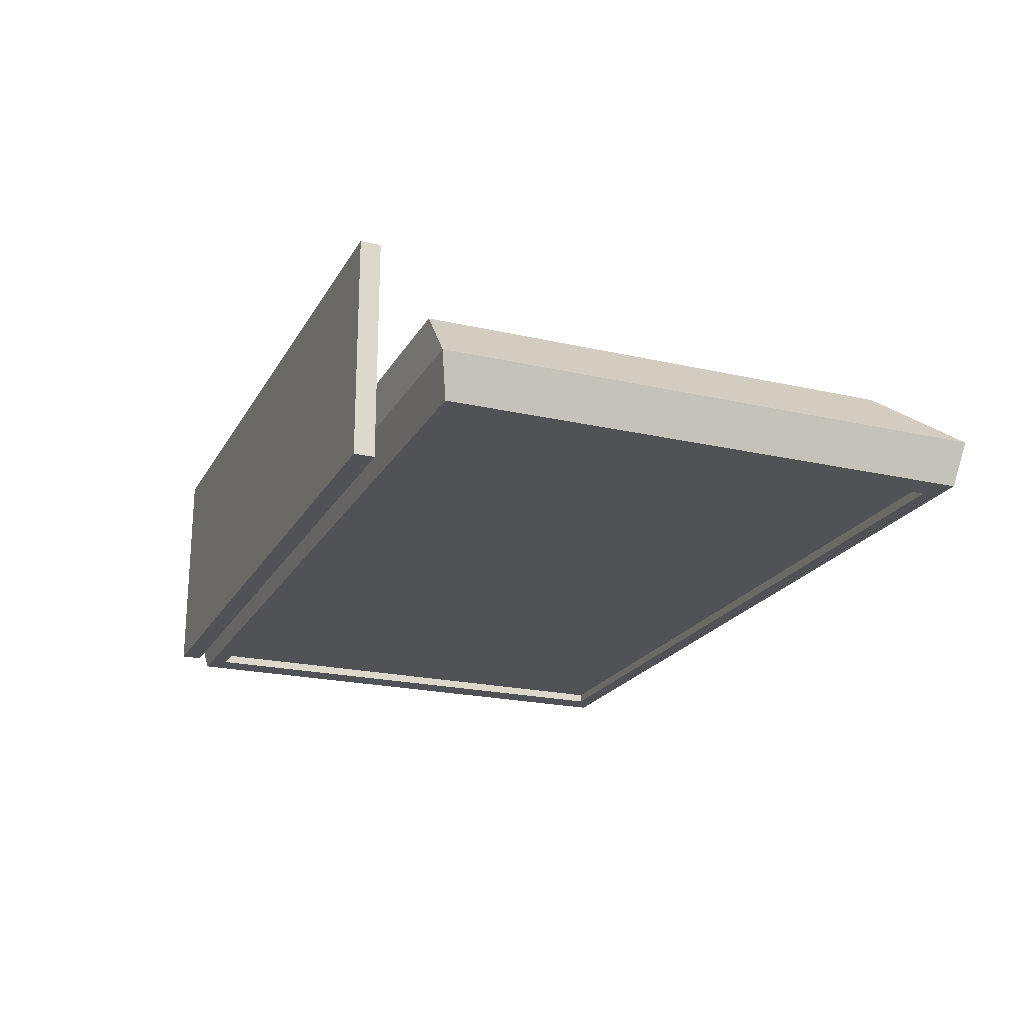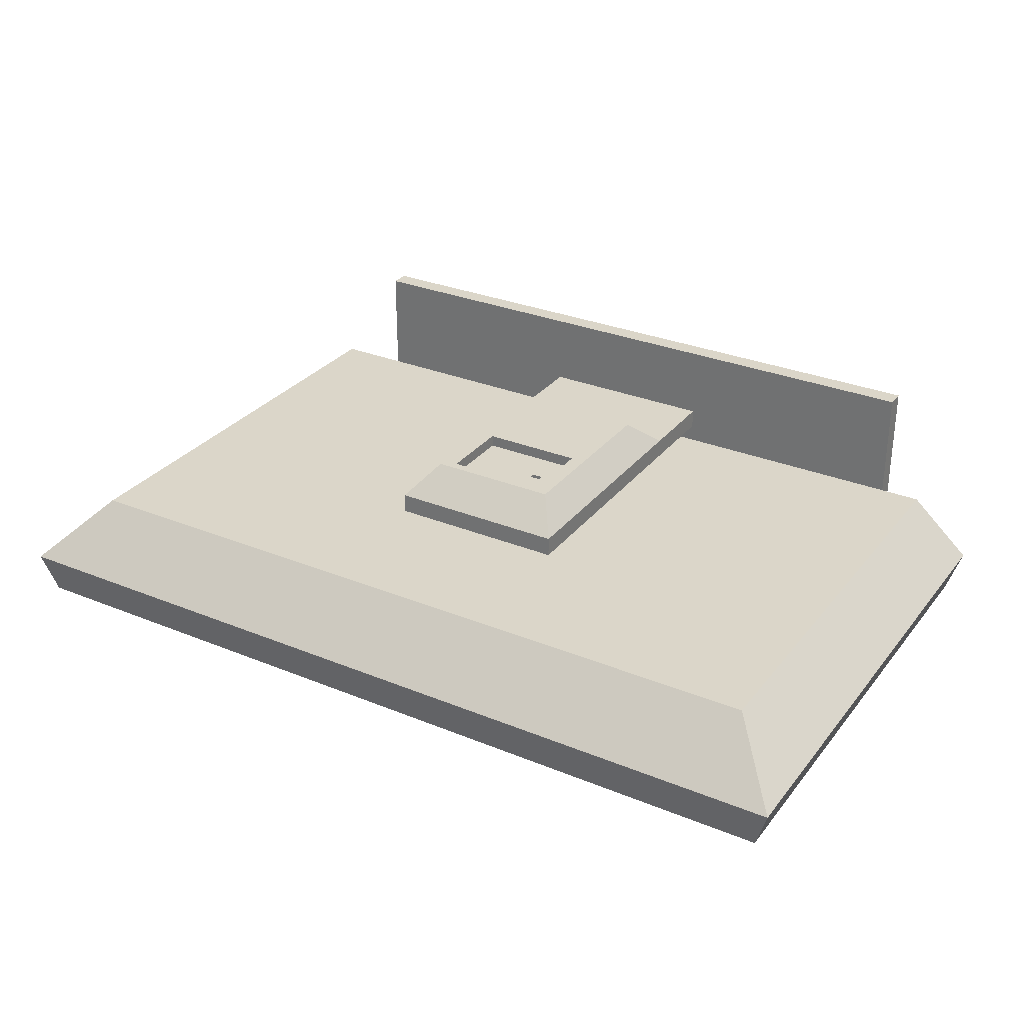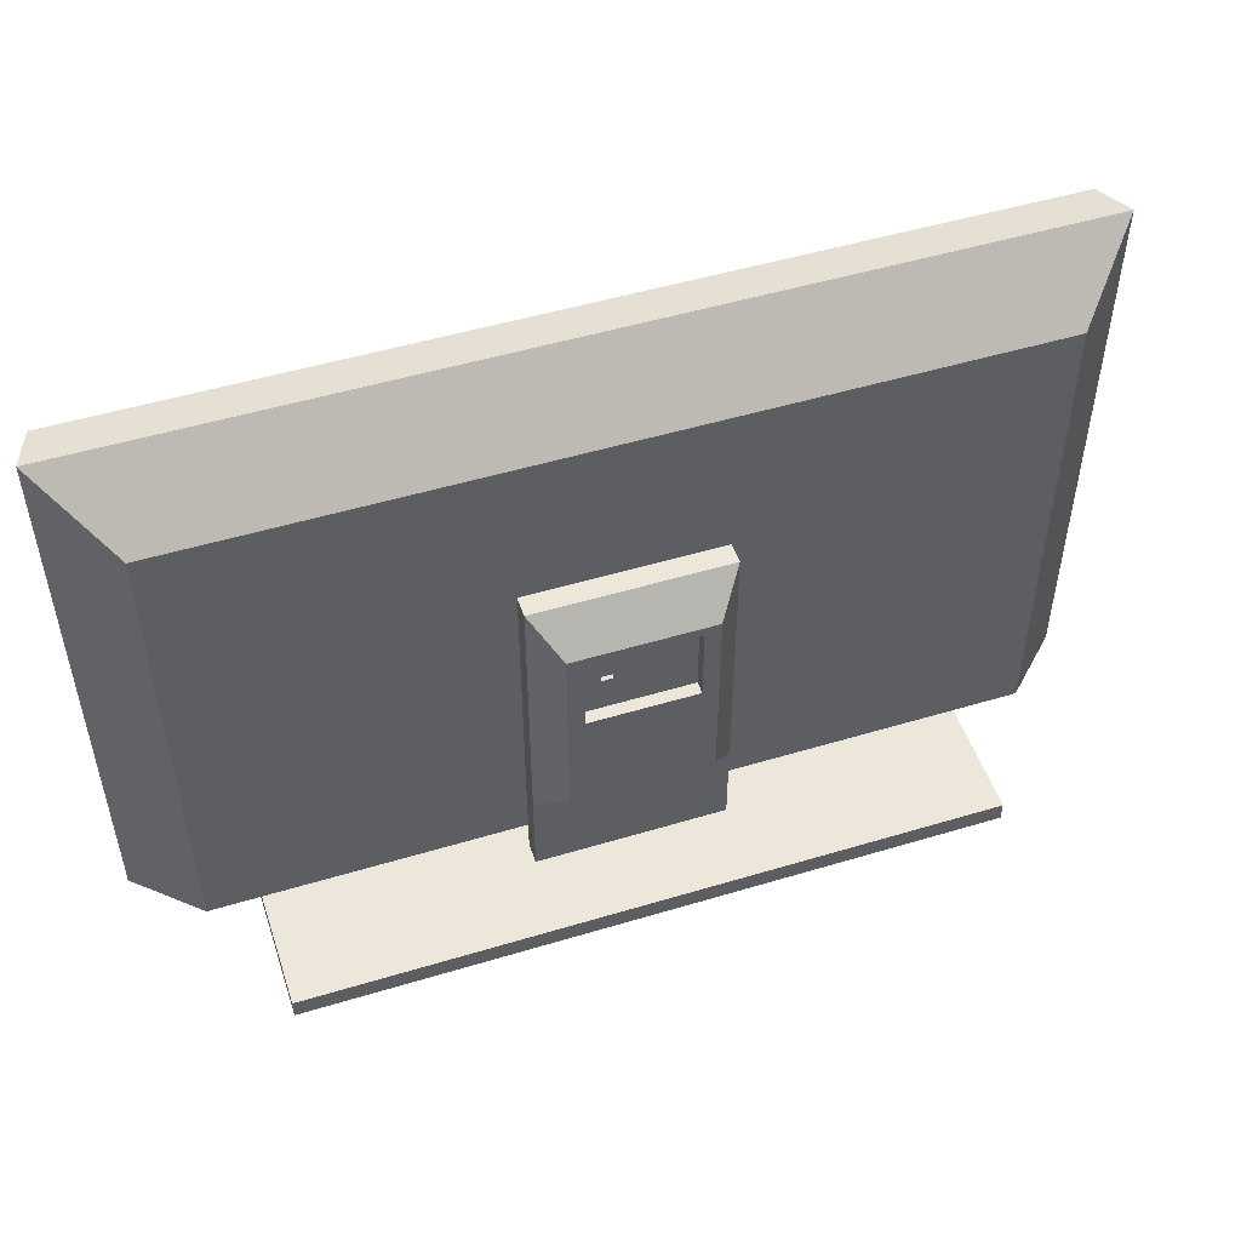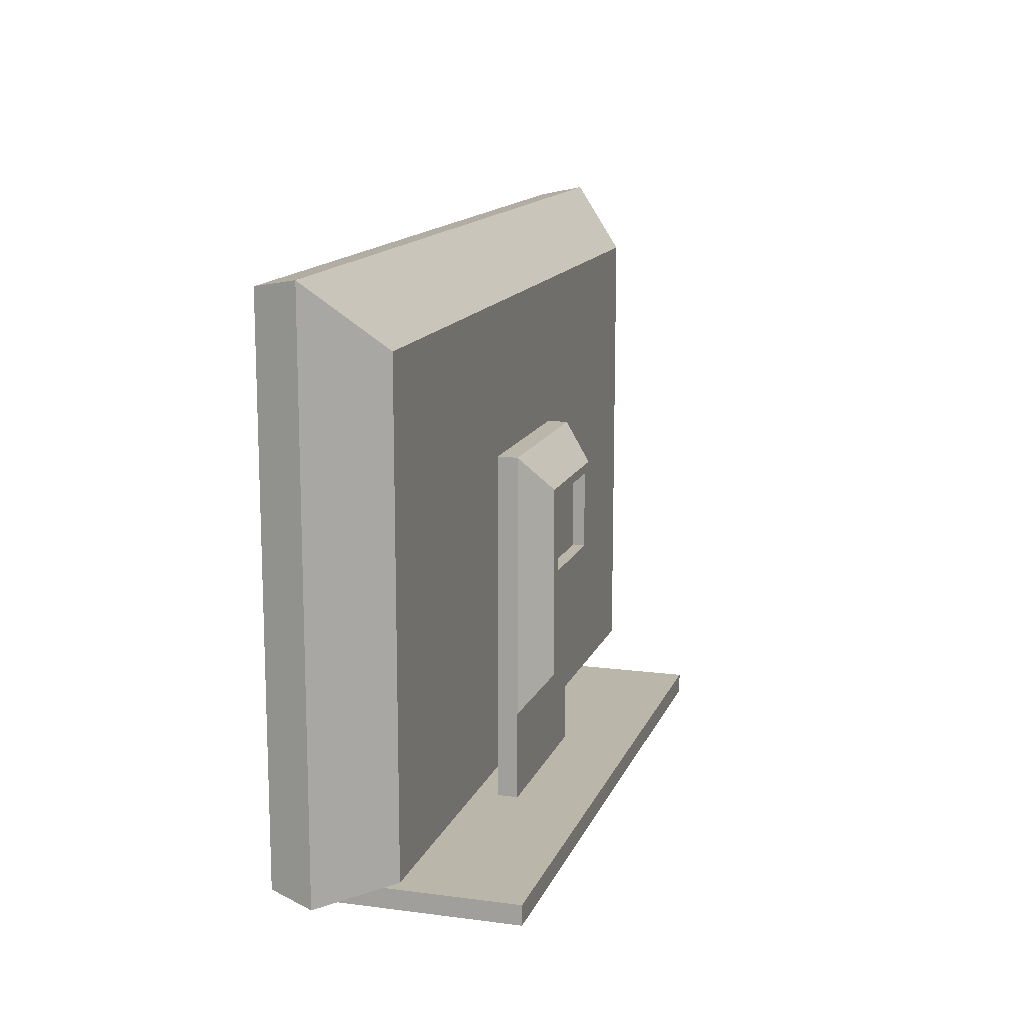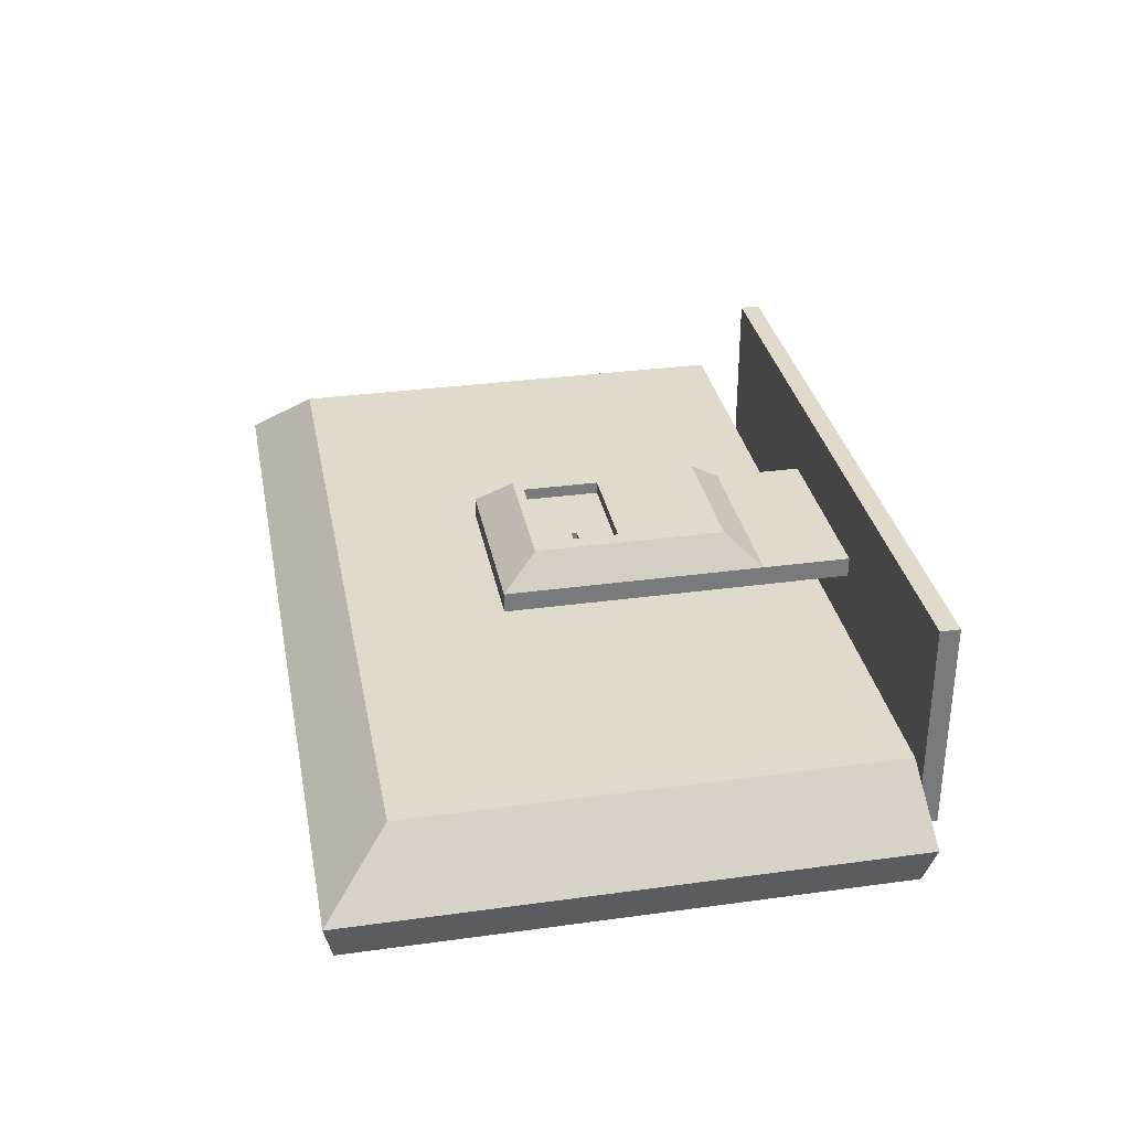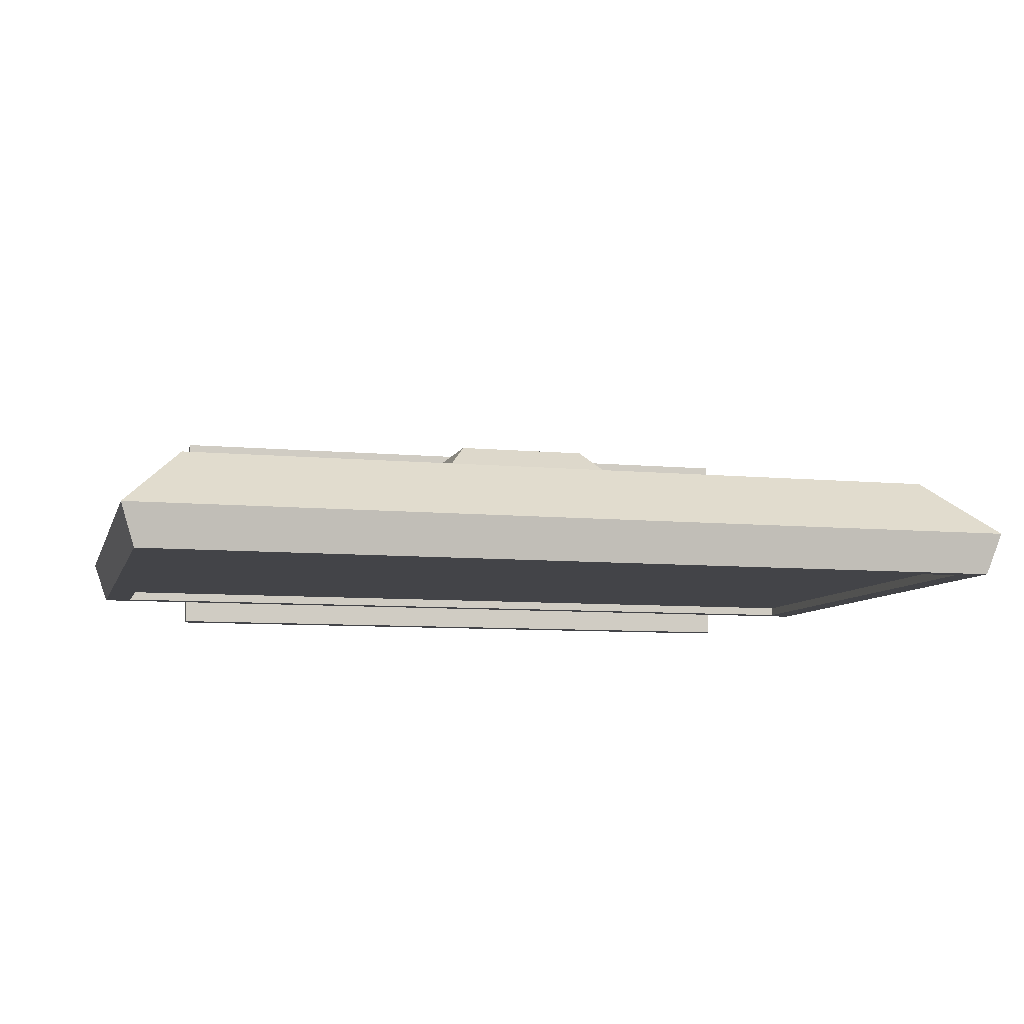
<metadata>
{"format":"obj","ext":"obj","renderer":"f3d","projection":"perspective","resolution":1024,"background":"white","views":[{"elev":-21.3,"azim":67.8,"up":"+Z"},{"elev":30.1,"azim":-149.1,"up":"+Z"},{"elev":50.3,"azim":-18.3,"up":"+Y"},{"elev":13.8,"azim":-73.6,"up":"+Y"},{"elev":32.4,"azim":-100.8,"up":"+Z"},{"elev":-8.2,"azim":165.1,"up":"+Z"}]}
</metadata>
<code>
o TV_Cube.046
v -0.3529 -0.784 0.3076
v -0.3529 0.2151 0.3076
v -1.558 -0.9372 -0.07984
v -1.558 0.9372 -0.07984
v 0.3529 -0.784 0.3076
v 0.3529 0.2151 0.3076
v 1.558 -0.9372 -0.07984
v 1.558 0.9372 -0.07984
v -1.715 -1.031 0.07984
v -1.715 1.031 0.07984
v 1.715 1.031 0.07984
v 1.715 -1.031 0.07984
v -1.488 -1.002 0.3076
v -1.488 0.7877 0.3076
v 1.488 0.7877 0.3076
v 1.488 -1.002 0.3076
v -0.3529 -0.784 0.3847
v -0.3529 0.2151 0.3847
v 0.3529 0.2151 0.3847
v 0.3529 -0.784 0.3847
v -0.2568 -0.648 0.5002
v -0.1987 0.04414 0.5002
v 0.1987 0.04414 0.5002
v 0.2568 -0.648 0.5002
v -1.715 0 0.07984
v -1.558 0 -0.07984
v 1.558 0 -0.07984
v 1.715 0 0.07984
v -1.488 -0.1071 0.3076
v 1.488 -0.1071 0.3076
v -0.3529 -0.2845 0.3076
v 0.3529 -0.2845 0.3076
v -0.3529 -0.2845 0.3847
v 0.3529 -0.2845 0.3847
v -0.1987 -0.2495 0.5002
v 0.1987 -0.2495 0.5002
v -0.3529 -1.122 0.3076
v 0.3529 -1.122 0.3076
v -0.3529 -1.122 0.3847
v 0.3529 -1.122 0.3847
v -0.3529 -1.197 0.3076
v 0.3529 -1.197 0.3076
v -0.3529 -1.197 0.3847
v 0.3529 -1.197 0.3847
v -1.291 -1.122 -0.1565
v 1.291 -1.122 -0.1565
v -1.291 -1.122 0.6744
v 1.291 -1.122 0.6744
v -1.291 -1.197 -0.1565
v 1.291 -1.197 -0.1565
v -1.291 -1.197 0.6744
v 1.291 -1.197 0.6744
v -0.2568 -0.2845 0.5002
v -0.2568 0.07908 0.5002
v 0.2568 0.07908 0.5002
v 0.2568 -0.2845 0.5002
v -0.1297 -0.1133 0.454
v -0.1297 -0.09205 0.454
v -0.08576 -0.09205 0.454
v -0.08576 -0.1133 0.454
v -0.1987 -0.2495 0.454
v -0.1987 0.04414 0.454
v 0.1987 0.04414 0.454
v 0.1987 -0.2495 0.454
v -0.1297 -0.1133 0.4173
v -0.1297 -0.09205 0.4173
v -0.08576 -0.09205 0.4173
v -0.08576 -0.1133 0.4173
v -1.663 0 -0.07984
v -1.663 -1 -0.07984
v 1.663 -1 -0.07984
v -1.663 1 -0.07984
v 1.663 1 -0.07984
v 1.663 0 -0.07984
v -1.558 0 -0.04605
v 1.558 0 -0.04605
v -1.558 -0.9372 -0.04605
v 1.558 -0.9372 -0.04605
v -1.558 0.9372 -0.04605
v 1.558 0.9372 -0.04605
f 25 10 72 69
f 4 8 80 79
f 74 73 11 28
f 6 2 18 19
f 70 71 12 9
f 73 72 10 11
f 29 14 10 25
f 30 16 12 28
f 16 13 9 12
f 14 15 11 10
f 31 2 14 29
f 32 5 16 30
f 5 1 13 16
f 2 6 15 14
f 17 20 24 21
f 32 6 19 34
f 17 1 37 39
f 31 1 17 33
f 35 36 64 61
f 33 17 21 53
f 19 18 54 55
f 34 19 55 56
f 20 34 56 24
f 18 33 53 54
f 24 56 53 21
f 2 31 33 18
f 5 32 34 20
f 6 32 30 15
f 1 31 29 13
f 15 30 28 11
f 13 29 25 9
f 71 74 28 12
f 26 4 79 75
f 9 25 69 70
f 43 44 52 51
f 1 5 38 37
f 5 20 40 38
f 20 17 39 40
f 41 42 44 43
f 37 38 46 45
f 41 43 51 49
f 38 40 48 46
f 46 48 52 50
f 45 46 50 49
f 47 45 49 51
f 48 47 51 52
f 39 37 45 47
f 40 39 47 48
f 44 42 50 52
f 42 41 49 50
f 35 22 54 53
f 22 23 55 54
f 23 36 56 55
f 36 35 53 56
f 57 60 68 65
f 23 22 62 63
f 36 23 63 64
f 22 35 61 62
f 59 58 66 67
f 60 59 67 68
f 58 57 65 66
f 26 3 70 69
f 3 7 71 70
f 8 4 72 73
f 7 27 74 71
f 4 26 69 72
f 27 8 73 74
f 3 26 75 77
f 8 27 76 80
f 27 7 78 76
f 7 3 77 78
f 57 58 62 61
f 58 59 63 62
f 59 60 64 63
f 60 57 61 64
f 75 79 80 76
f 77 75 76 78
f 68 67 66 65

</code>
